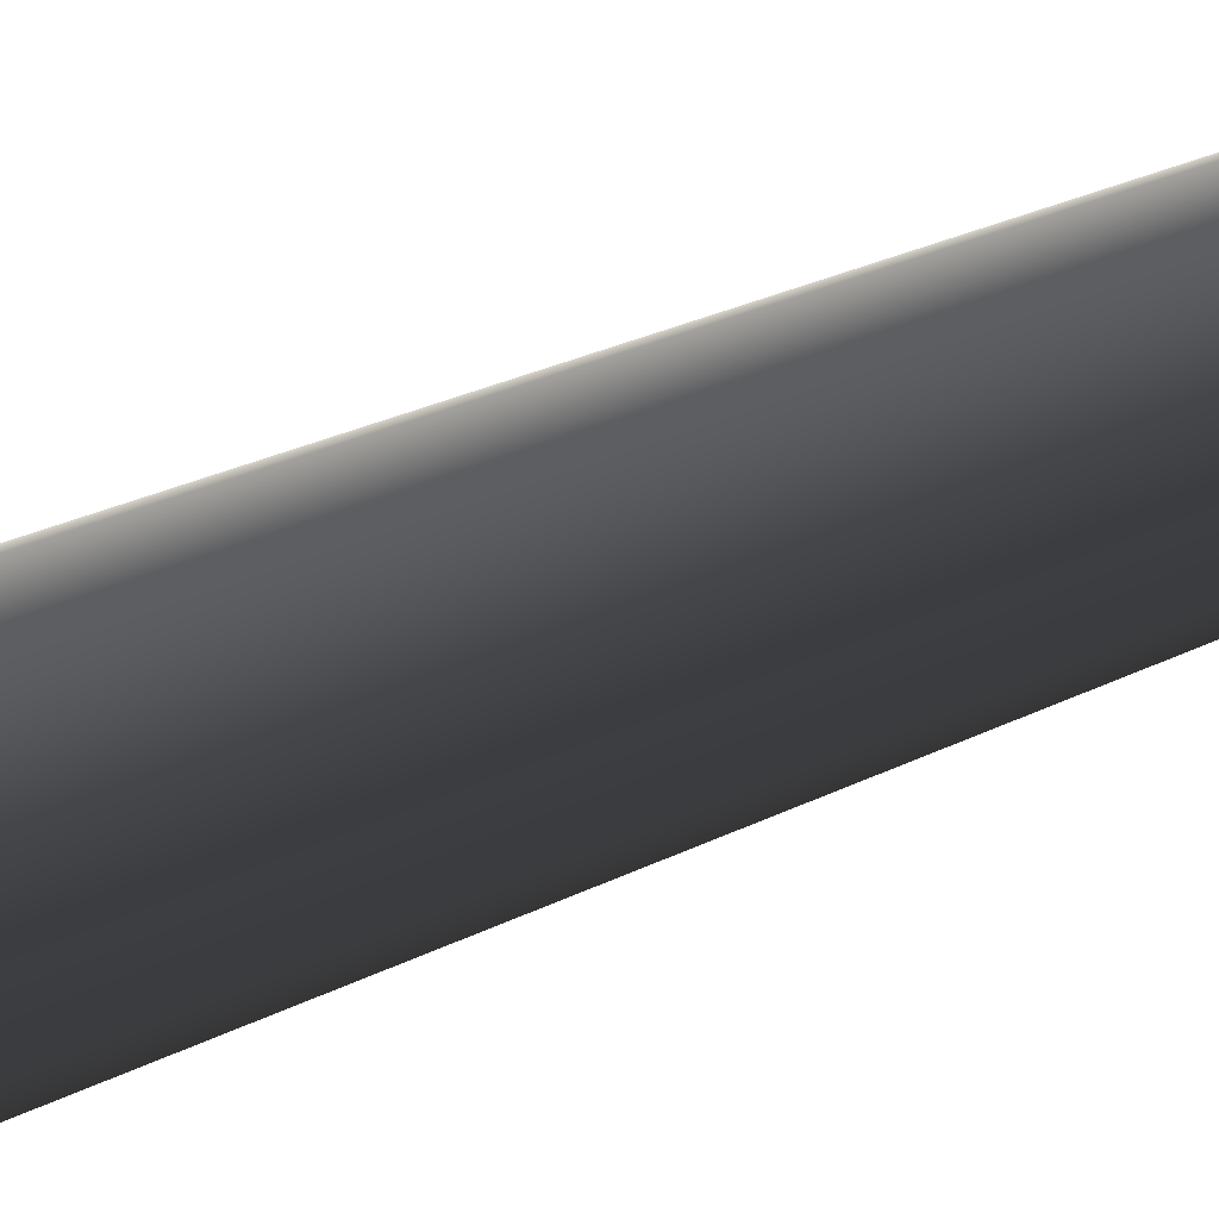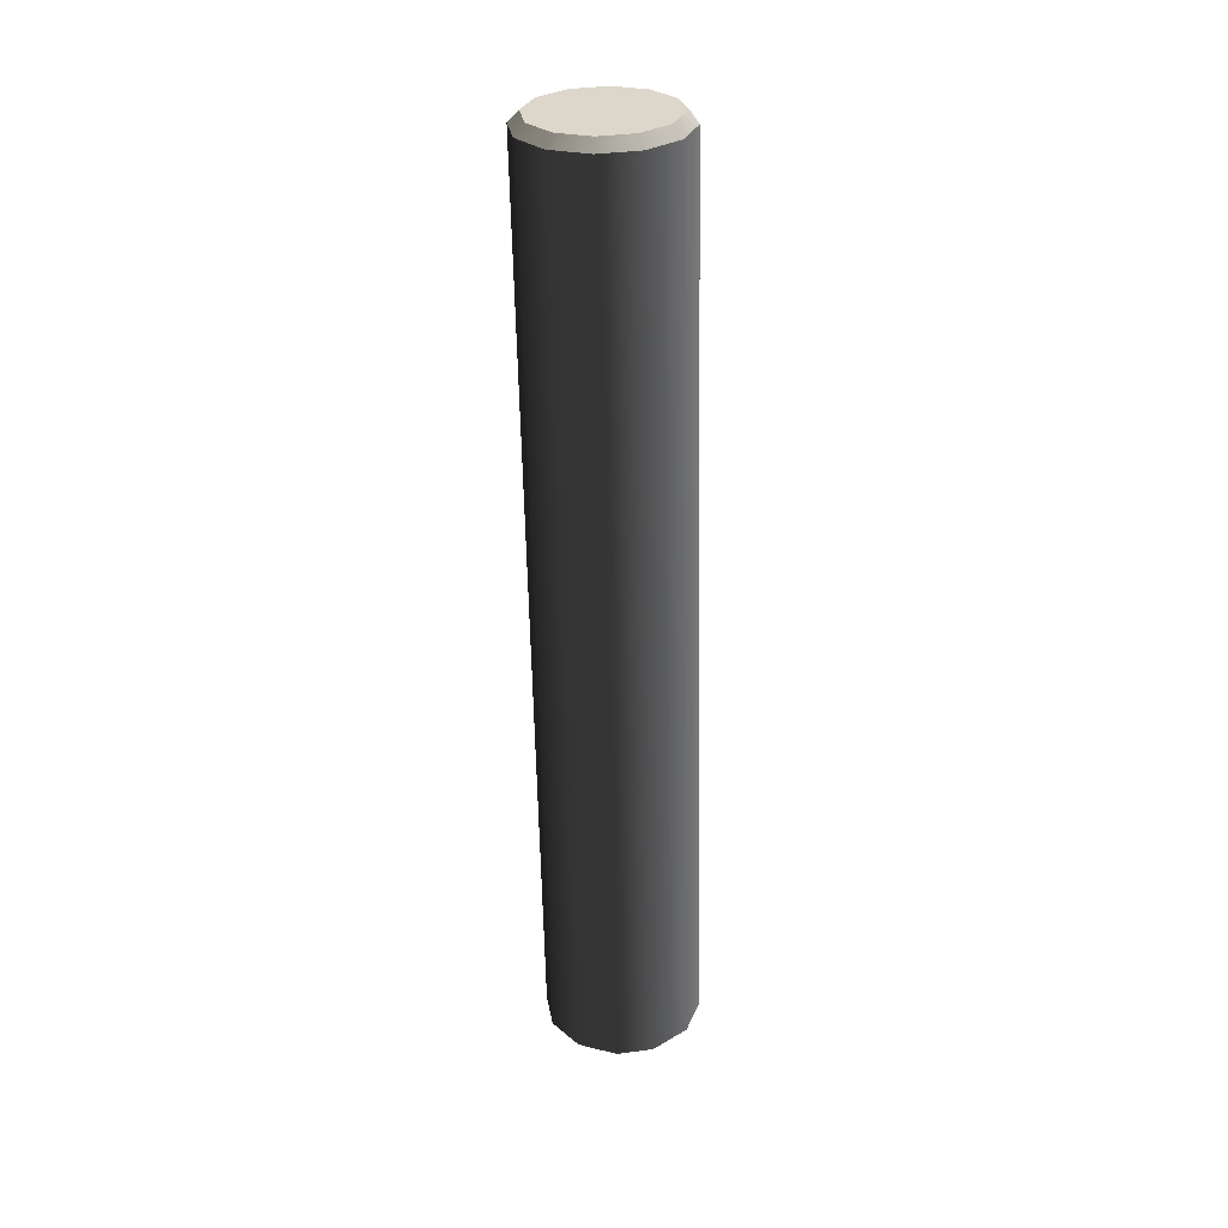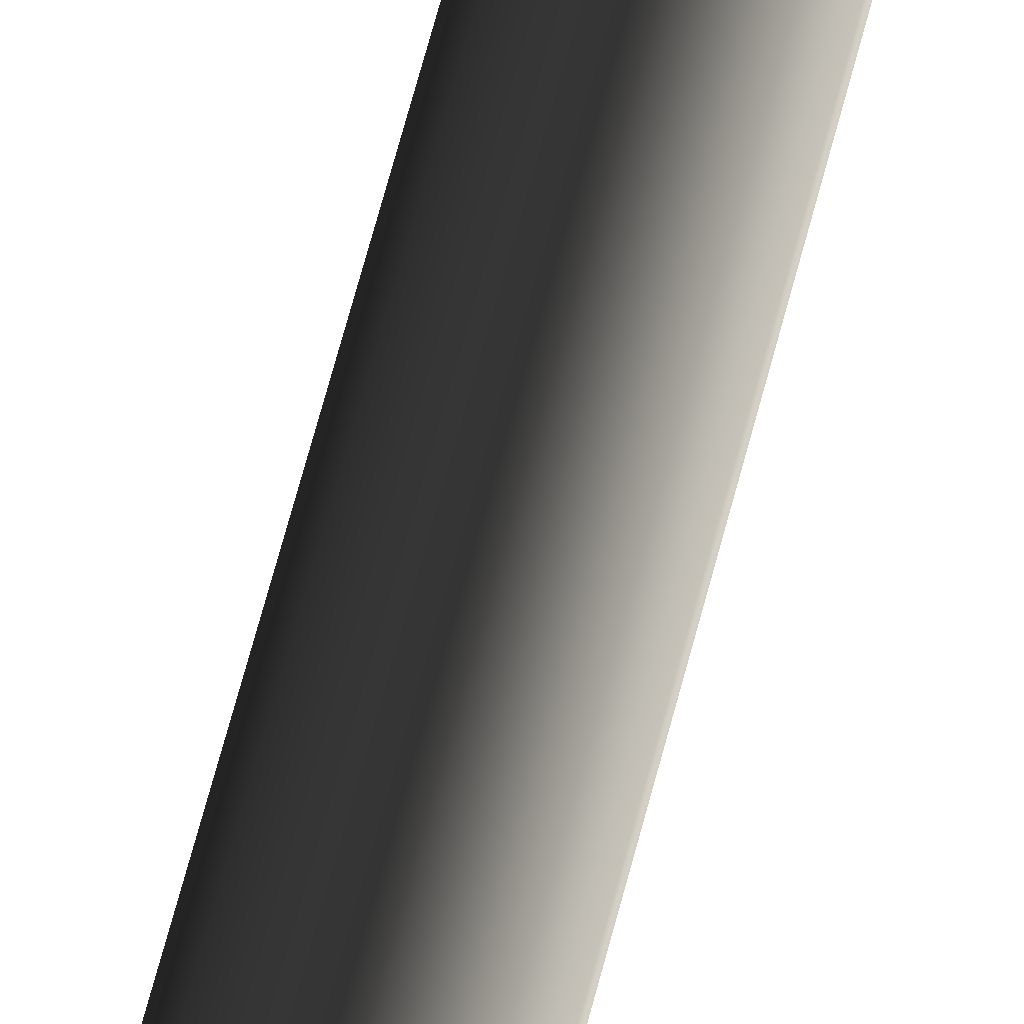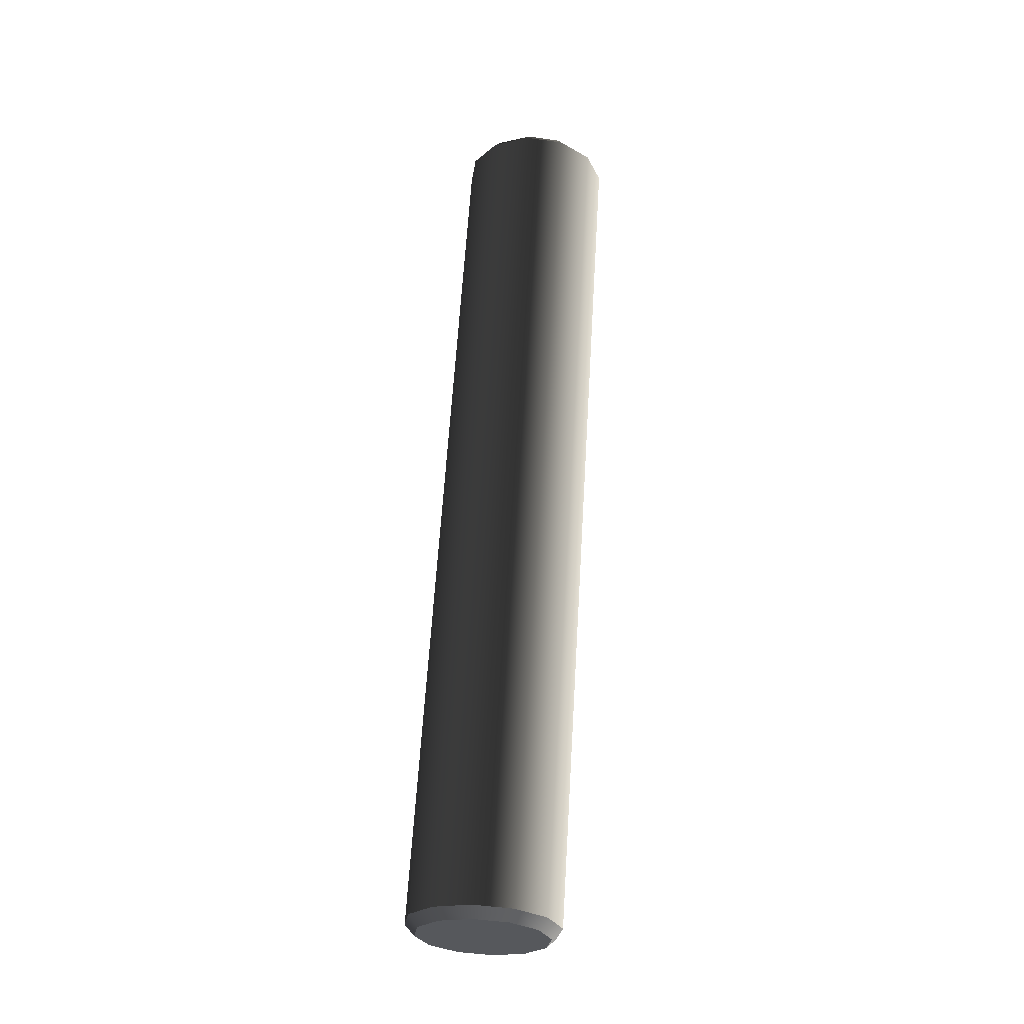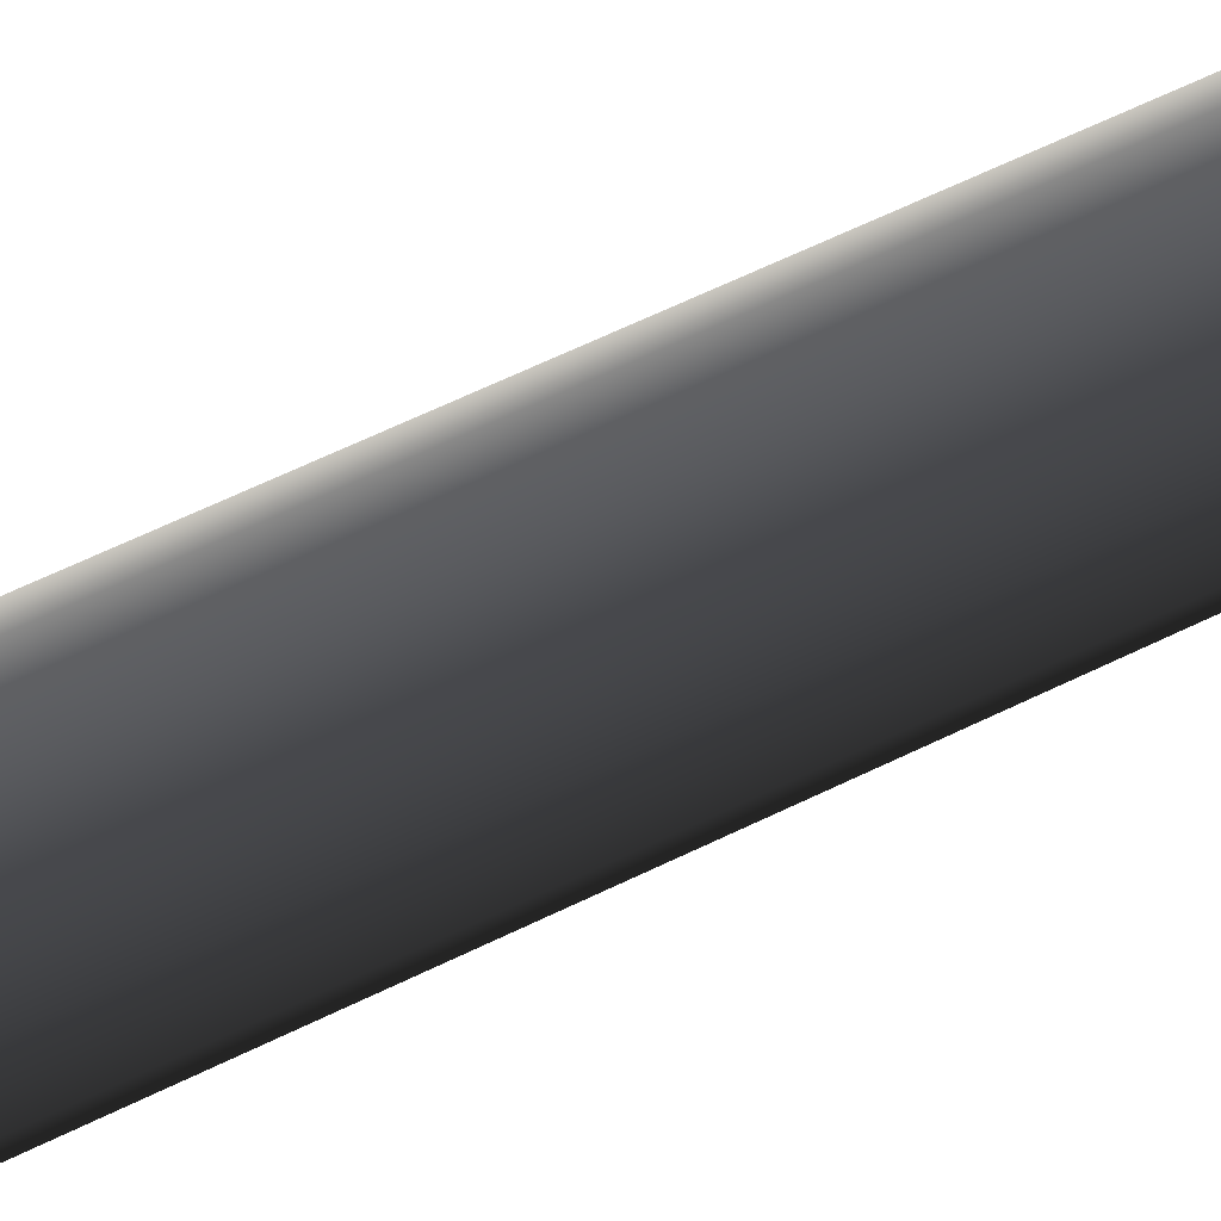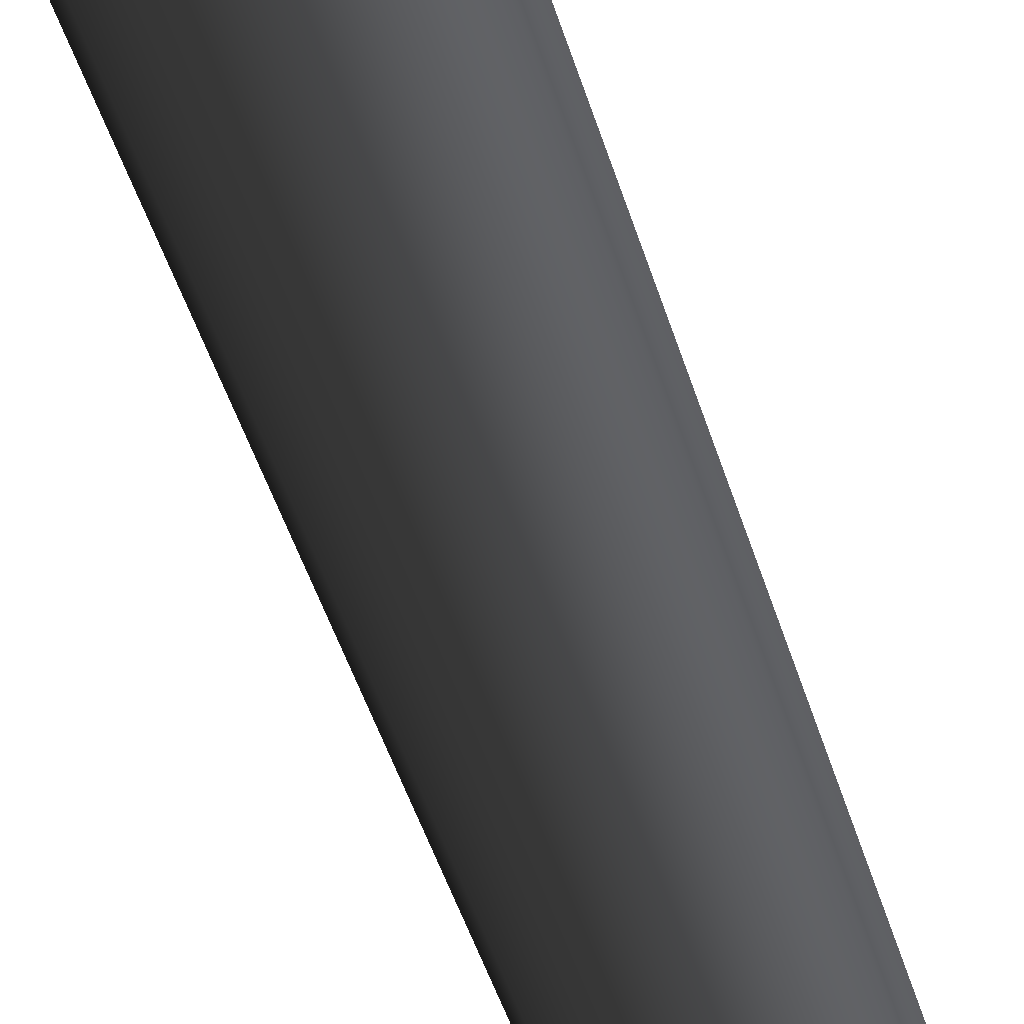
<metadata>
{"format":"obj","ext":"obj","renderer":"f3d","projection":"perspective","resolution":1024,"background":"white","views":[{"elev":28.7,"azim":39.3,"up":"+Y"},{"elev":38.8,"azim":47.1,"up":"+Z"},{"elev":75.5,"azim":-171.1,"up":"+Y"},{"elev":-20.4,"azim":79.5,"up":"+Z"},{"elev":73.4,"azim":57.1,"up":"+Y"},{"elev":-40.5,"azim":9.4,"up":"+Y"}]}
</metadata>
<code>
v 0.01529 -0.2243 -1.233
v -0.02609 -0.1423 -1.245
v -0.02085 -0.05006 -1.252
v 0.02963 0.02761 -1.252
v 0.09223 -0.2742 -1.22
v 0.1118 0.06991 -1.246
v 0.1841 -0.2786 -1.209
v 0.2037 0.06551 -1.235
v 0.2663 -0.2363 -1.203
v 0.2806 0.0156 -1.222
v 0.3168 -0.1587 -1.204
v 0.322 -0.06646 -1.211
v 0.3168 -0.1587 -1.204
v 0.322 -0.06646 -1.211
v 0.3455 -0.05846 -1.18
v 0.3395 -0.1649 -1.172
v 0.2806 0.0156 -1.222
v 0.2978 0.03624 -1.193
v 0.2812 -0.2545 -1.171
v 0.2663 -0.2363 -1.203
v 0.1864 -0.3034 -1.178
v 0.1841 -0.2786 -1.209
v 0.2978 0.03624 -1.193
v 0.2806 0.0156 -1.222
v 0.2037 0.06551 -1.235
v 0.209 0.09384 -1.208
v 0.209 0.09384 -1.208
v 0.2037 0.06551 -1.235
v 0.1118 0.06991 -1.246
v 0.1029 0.09891 -1.221
v 0.02963 0.02761 -1.252
v 0.008109 0.05008 -1.228
v -0.02085 -0.05006 -1.252
v -0.05015 -0.03956 -1.227
v -0.05015 -0.03956 -1.227
v -0.02085 -0.05006 -1.252
v -0.02609 -0.1423 -1.245
v -0.0562 -0.146 -1.219
v -0.0562 -0.146 -1.219
v -0.02609 -0.1423 -1.245
v 0.01529 -0.2243 -1.233
v -0.008435 -0.2407 -1.206
v 0.09223 -0.2742 -1.22
v 0.08035 -0.2983 -1.191
v 0.1841 -0.2786 -1.209
v 0.1864 -0.3034 -1.178
v -0.3167 0.1586 1.2
v -0.322 0.06644 1.207
v -0.2808 -0.01555 1.219
v -0.2663 0.2363 1.199
v -0.204 -0.06537 1.234
v -0.1841 0.2786 1.206
v -0.1122 -0.0697 1.245
v -0.09237 0.2743 1.217
v -0.03008 -0.02735 1.252
v -0.01557 0.2245 1.232
v 0.0204 0.05032 1.252
v 0.02571 0.1425 1.244
v 0.05599 0.1457 1.219
v 0.02571 0.1425 1.244
v 0.0204 0.05032 1.252
v 0.04986 0.03933 1.227
v -0.01557 0.2245 1.232
v 0.008344 0.2403 1.204
v -0.008405 -0.0503 1.228
v -0.03008 -0.02735 1.252
v -0.1032 -0.09917 1.221
v -0.1122 -0.0697 1.245
v -0.09237 0.2743 1.217
v -0.01557 0.2245 1.232
v 0.008344 0.2403 1.204
v -0.08031 0.2978 1.188
v -0.1841 0.2786 1.206
v -0.09237 0.2743 1.217
v -0.08031 0.2978 1.188
v -0.1862 0.3028 1.175
v -0.2663 0.2363 1.199
v -0.281 0.254 1.167
v -0.3167 0.1586 1.2
v -0.3393 0.1643 1.168
v -0.322 0.06644 1.207
v -0.3167 0.1586 1.2
v -0.3393 0.1643 1.168
v -0.3454 0.05796 1.176
v -0.2808 -0.01555 1.219
v -0.322 0.06644 1.207
v -0.3454 0.05796 1.176
v -0.2978 -0.03667 1.191
v -0.204 -0.06537 1.234
v -0.2091 -0.09418 1.207
v -0.1122 -0.0697 1.245
v -0.1032 -0.09917 1.221
v -0.08031 0.2978 1.188
v 0.008344 0.2403 1.204
v 0.2978 0.03624 -1.193
v 0.209 0.09384 -1.208
v -0.1862 0.3028 1.175
v 0.1029 0.09891 -1.221
v -0.281 0.254 1.167
v 0.008109 0.05008 -1.228
v -0.3393 0.1643 1.168
v -0.05015 -0.03956 -1.227
v -0.3454 0.05796 1.176
v -0.0562 -0.146 -1.219
v -0.2978 -0.03667 1.191
v -0.008435 -0.2407 -1.206
v 0.08035 -0.2983 -1.191
v 0.1864 -0.3034 -1.178
v -0.1032 -0.09917 1.221
v -0.2091 -0.09418 1.207
v -0.008435 -0.2407 -1.206
v -0.2978 -0.03667 1.191
v -0.008405 -0.0503 1.228
v 0.2812 -0.2545 -1.171
v 0.04986 0.03933 1.227
v 0.3395 -0.1649 -1.172
v 0.05599 0.1457 1.219
v 0.3455 -0.05846 -1.18
v 0.008344 0.2403 1.204
v 0.2978 0.03624 -1.193
g RC_ Human_Eye_Pivot_L_LOD0
f 1 2 3
f 3 4 1
f 4 5 1
f 4 6 5
f 6 7 5
f 6 8 7
f 8 9 7
f 8 10 9
f 10 11 9
f 10 12 11
f 13 14 15
f 13 15 16
f 15 14 17
f 15 17 18
f 19 13 16
f 19 20 13
f 21 20 19
f 21 22 20
f 23 24 25
f 23 25 26
f 27 28 29
f 27 29 30
f 30 29 31
f 30 31 32
f 32 31 33
f 32 33 34
f 35 36 37
f 35 37 38
f 39 40 41
f 39 41 42
f 42 41 43
f 42 43 44
f 44 43 45
f 44 45 46
f 47 48 49
f 49 50 47
f 49 51 50
f 51 52 50
f 51 53 52
f 53 54 52
f 53 55 54
f 55 56 54
f 55 57 56
f 57 58 56
f 59 60 61
f 59 61 62
f 63 60 59
f 63 59 64
f 61 65 62
f 61 66 65
f 66 67 65
f 66 68 67
f 69 70 71
f 69 71 72
f 73 74 75
f 73 75 76
f 77 73 76
f 77 76 78
f 79 77 78
f 79 78 80
f 81 82 83
f 81 83 84
f 85 86 87
f 85 87 88
f 89 85 88
f 89 88 90
f 91 89 90
f 91 90 92
f 93 94 95
f 93 95 96
f 97 93 96
f 97 96 98
f 99 97 98
f 99 98 100
f 101 99 100
f 101 100 102
f 103 101 102
f 103 102 104
f 105 103 104
f 105 104 106
f 107 108 109
f 107 109 110
f 110 111 107
f 110 112 111
f 113 109 108
f 113 108 114
f 115 113 114
f 115 114 116
f 116 117 115
f 116 118 117
f 119 117 118
f 119 118 120

</code>
